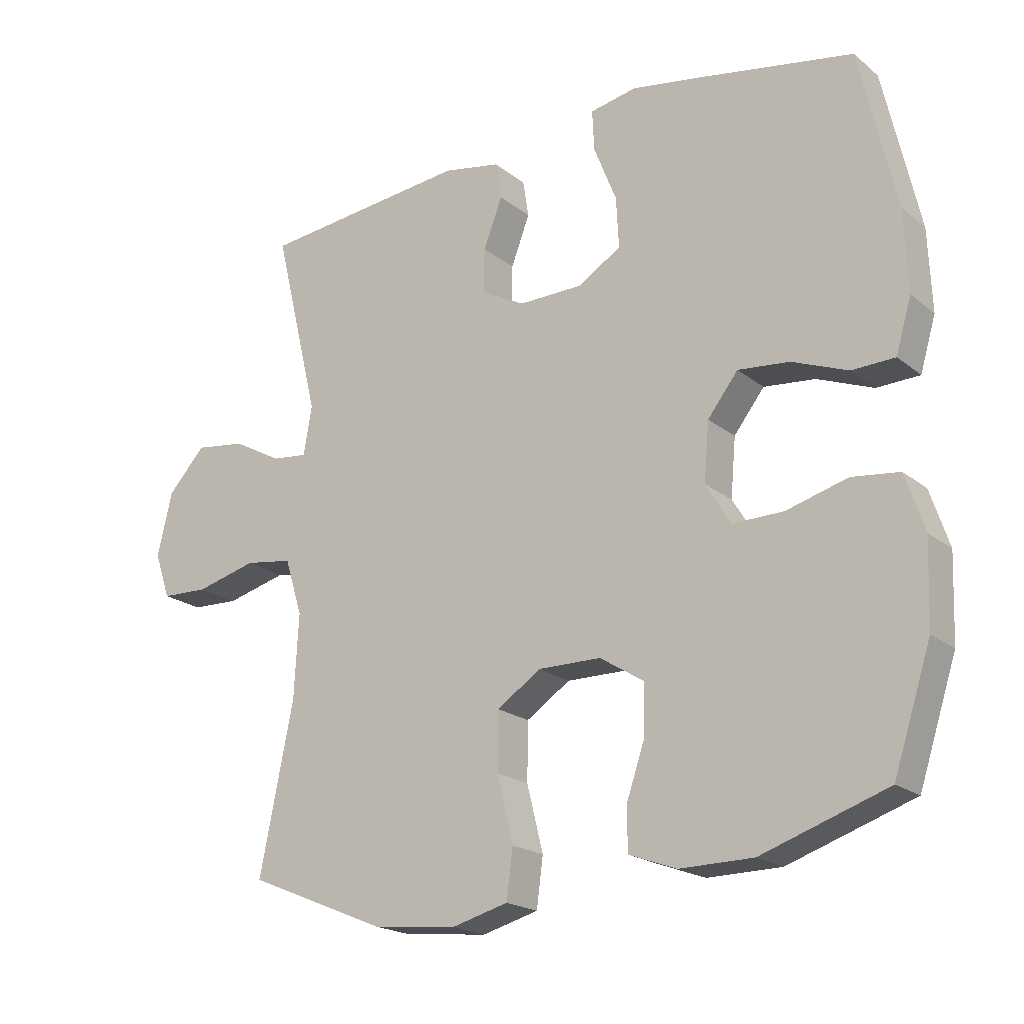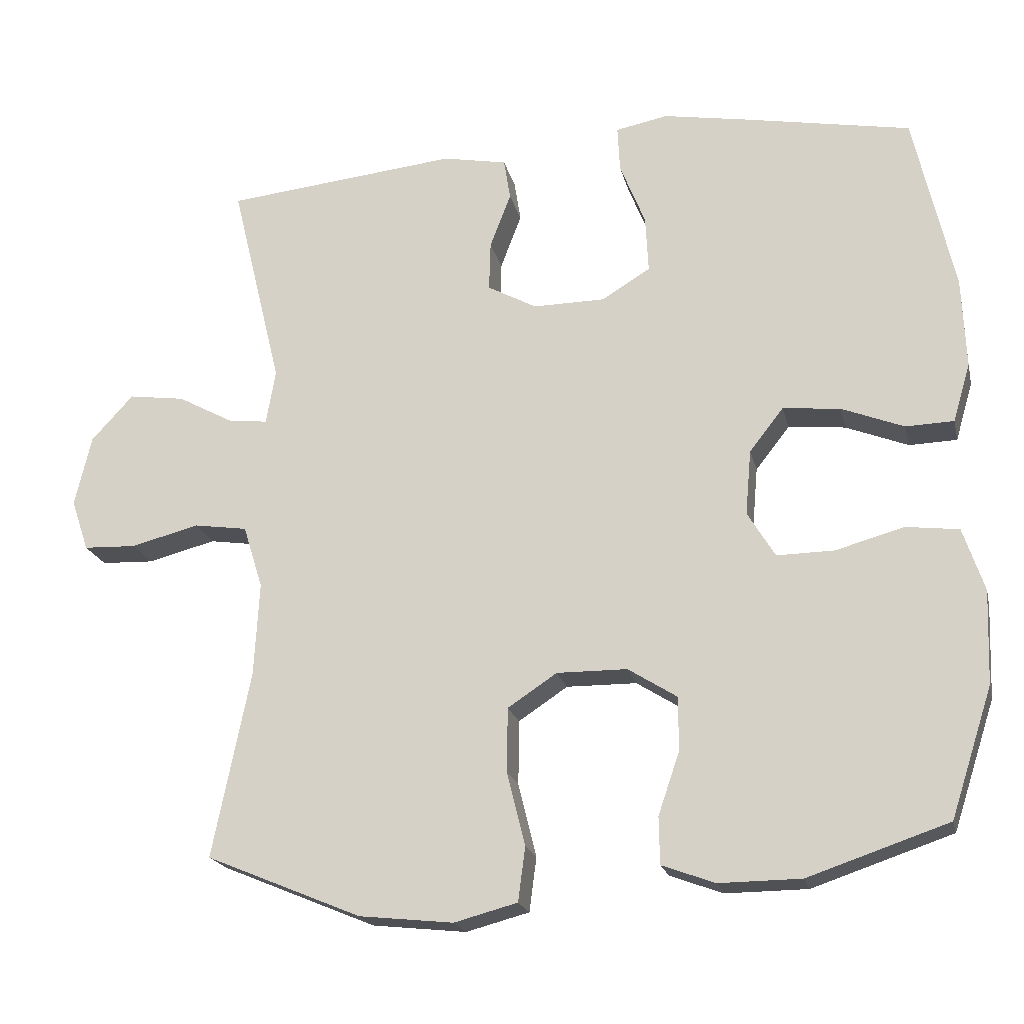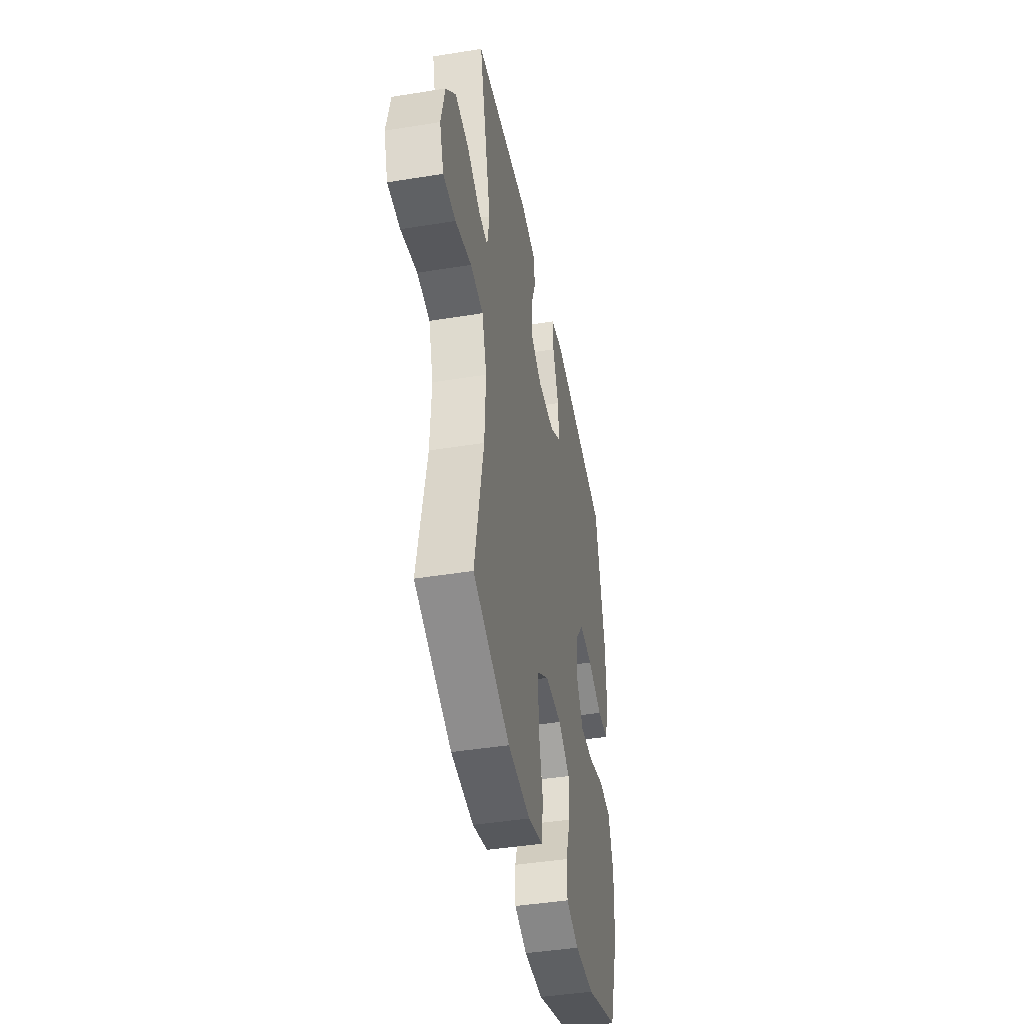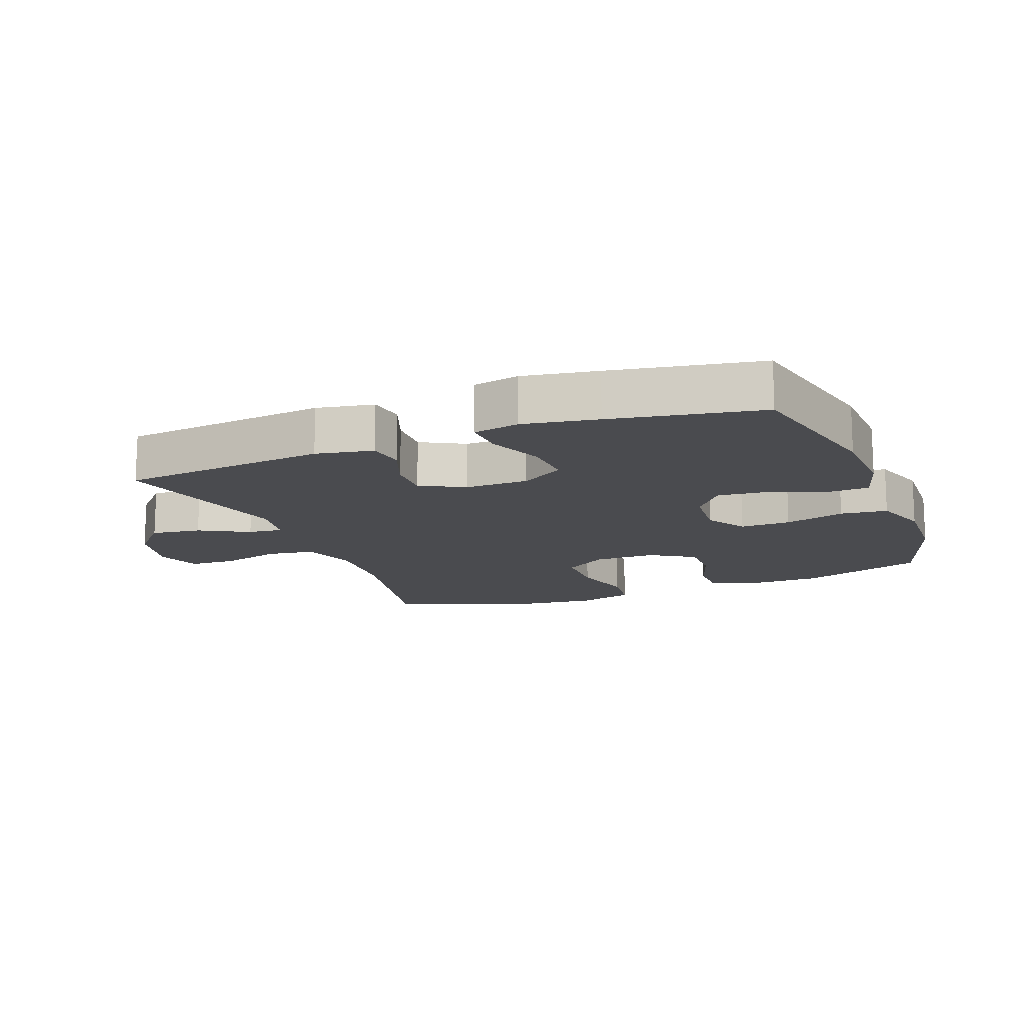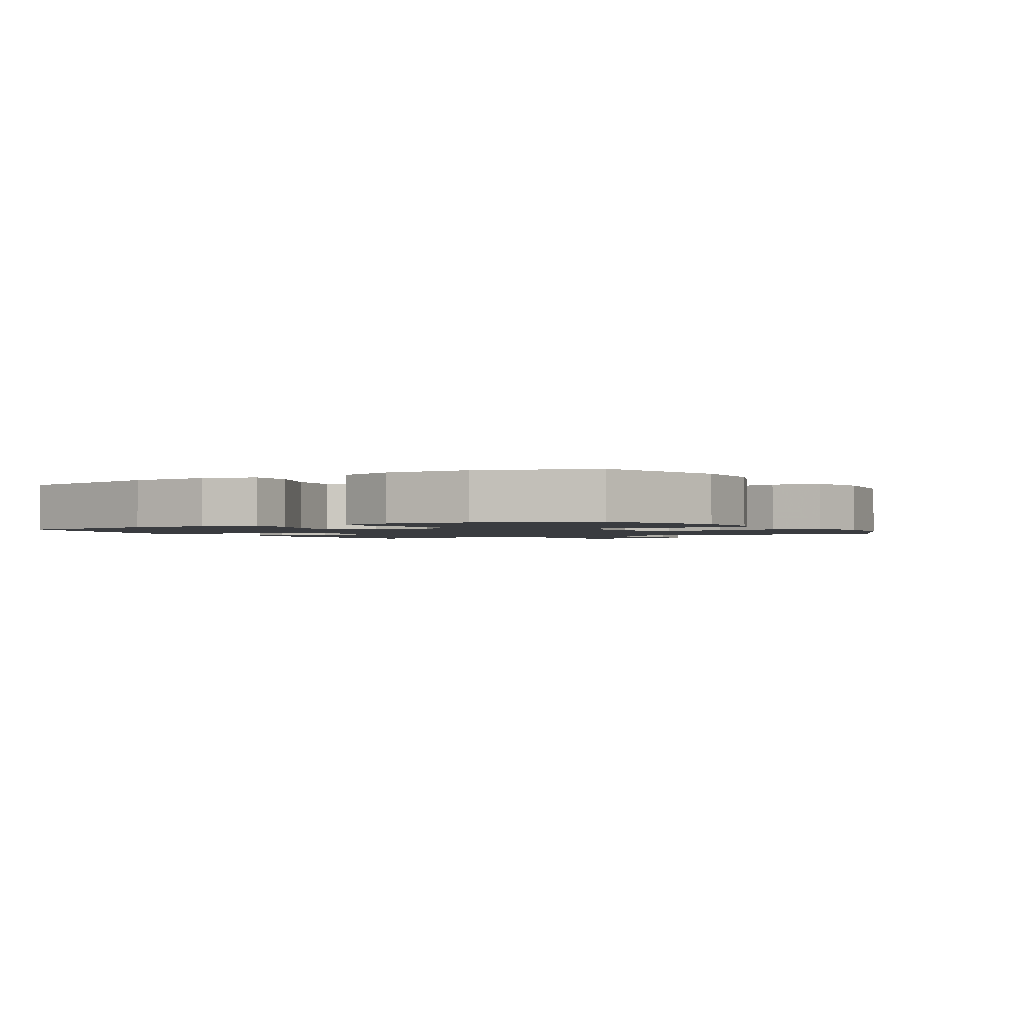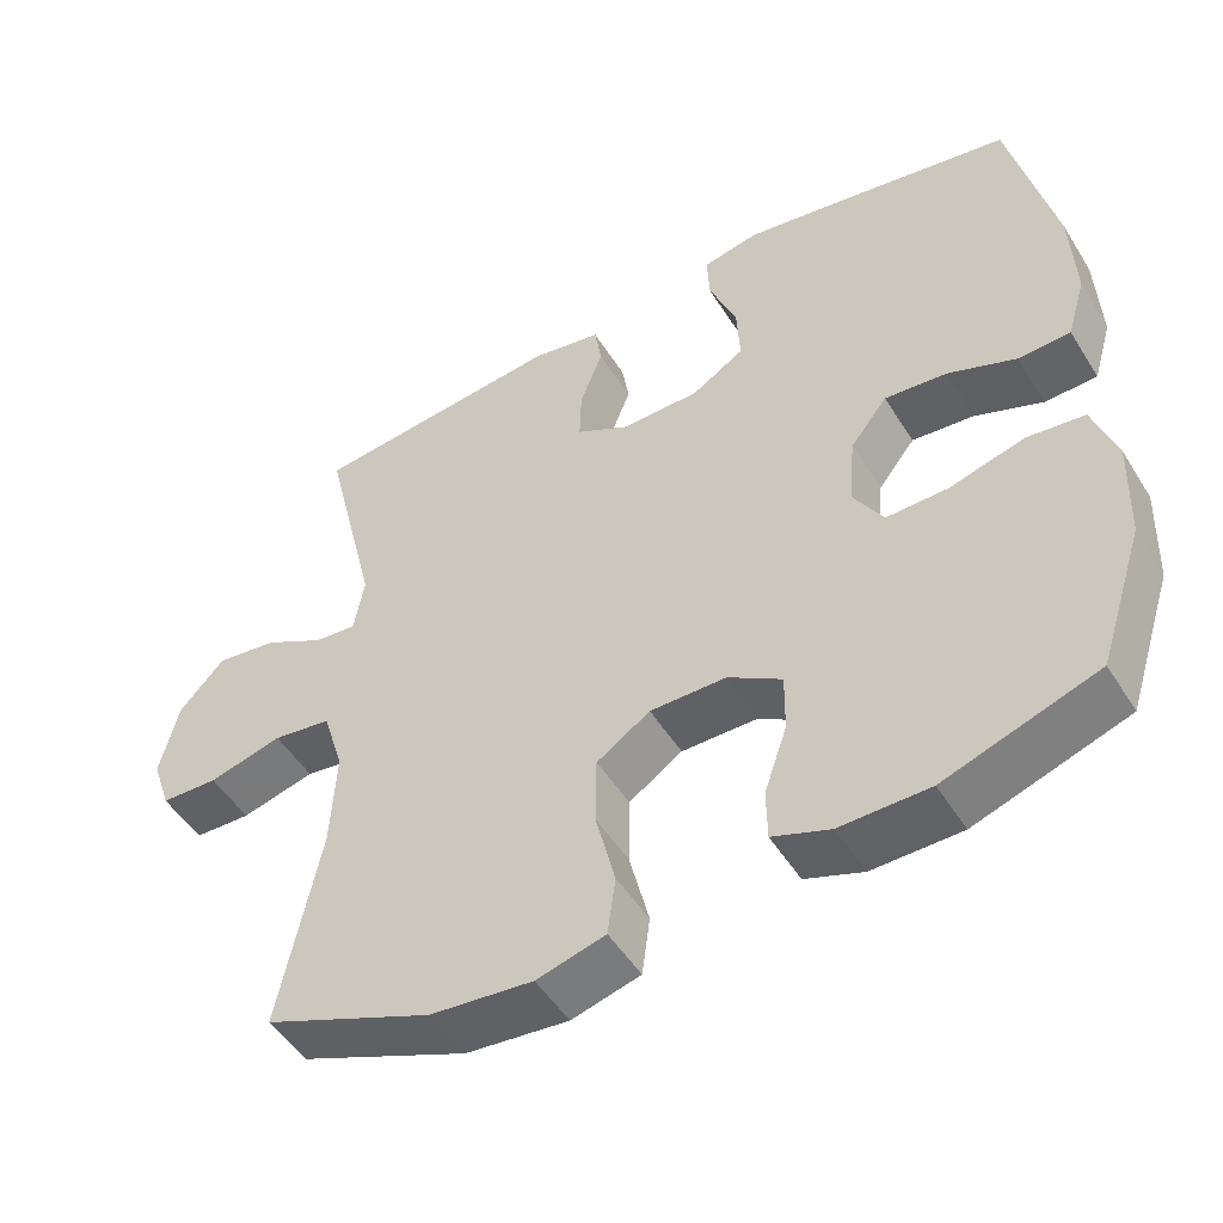
<metadata>
{"format":"obj","ext":"obj","renderer":"f3d","projection":"perspective","resolution":1024,"background":"white","views":[{"elev":-20.0,"azim":35.2,"up":"+Z"},{"elev":-20.1,"azim":12.8,"up":"+Z"},{"elev":-43.1,"azim":-79.1,"up":"+Z"},{"elev":-14.3,"azim":21.4,"up":"+Y"},{"elev":-1.7,"azim":119.9,"up":"+Y"},{"elev":-50.2,"azim":31.0,"up":"+Z"}]}
</metadata>
<code>
v -0.5 0.07 0.5
v -0.178 0.07 0.533
v -0.089 0.07 0.516
v -0.08 0.07 0.459
v -0.109 0.07 0.383
v -0.111 0.07 0.315
v -0.043 0.07 0.278
v 0.056 0.07 0.279
v 0.123 0.07 0.32
v 0.119 0.07 0.398
v 0.084 0.07 0.486
v 0.081 0.07 0.549
v 0.153 0.07 0.563
v 0.268 0.07 0.543
v 0.5 0.07 0.5
v 0.555 0.07 0.254
v 0.56 0.07 0.129
v 0.536 0.07 0.048
v 0.47 0.07 0.046
v 0.384 0.07 0.08
v 0.305 0.07 0.088
v 0.258 0.07 0.028
v 0.25 0.07 -0.062
v 0.288 0.07 -0.125
v 0.367 0.07 -0.124
v 0.461 0.07 -0.098
v 0.534 0.07 -0.107
v 0.563 0.07 -0.194
v 0.558 0.07 -0.323
v 0.5 0.07 -0.5
v 0.307 0.07 -0.565
v 0.194 0.07 -0.566
v 0.121 0.07 -0.539
v 0.12 0.07 -0.474
v 0.149 0.07 -0.389
v 0.15 0.07 -0.314
v 0.082 0.07 -0.271
v -0.015 0.07 -0.27
v -0.083 0.07 -0.315
v -0.084 0.07 -0.404
v -0.059 0.07 -0.505
v -0.069 0.07 -0.58
v -0.156 0.07 -0.603
v -0.286 0.07 -0.589
v -0.5 0.07 -0.5
v -0.448 0.07 -0.243
v -0.441 0.07 -0.114
v -0.468 0.07 -0.027
v -0.542 0.07 -0.016
v -0.636 0.07 -0.04
v -0.709 0.07 -0.037
v -0.733 0.07 0.034
v -0.71 0.07 0.132
v -0.652 0.07 0.195
v -0.574 0.07 0.184
v -0.497 0.07 0.142
v -0.443 0.07 0.136
v -0.43 0.07 0.211
v -0.5 0 0.5
v -0.178 0 0.533
v -0.089 0 0.516
v -0.08 0 0.459
v -0.109 0 0.383
v -0.111 0 0.315
v -0.043 0 0.278
v 0.056 0 0.279
v 0.123 0 0.32
v 0.119 0 0.398
v 0.084 0 0.486
v 0.081 0 0.549
v 0.153 0 0.563
v 0.268 0 0.543
v 0.5 0 0.5
v 0.555 0 0.254
v 0.56 0 0.129
v 0.536 0 0.048
v 0.47 0 0.046
v 0.384 0 0.08
v 0.305 0 0.088
v 0.258 0 0.028
v 0.25 0 -0.062
v 0.288 0 -0.125
v 0.367 0 -0.124
v 0.461 0 -0.098
v 0.534 0 -0.107
v 0.563 0 -0.194
v 0.558 0 -0.323
v 0.5 0 -0.5
v 0.307 0 -0.565
v 0.194 0 -0.566
v 0.121 0 -0.539
v 0.12 0 -0.474
v 0.149 0 -0.389
v 0.15 0 -0.314
v 0.082 0 -0.271
v -0.015 0 -0.27
v -0.083 0 -0.315
v -0.084 0 -0.404
v -0.059 0 -0.505
v -0.069 0 -0.58
v -0.156 0 -0.603
v -0.286 0 -0.589
v -0.5 0 -0.5
v -0.448 0 -0.243
v -0.441 0 -0.114
v -0.468 0 -0.027
v -0.542 0 -0.016
v -0.636 0 -0.04
v -0.709 0 -0.037
v -0.733 0 0.034
v -0.71 0 0.132
v -0.652 0 0.195
v -0.574 0 0.184
v -0.497 0 0.142
v -0.443 0 0.136
v -0.43 0 0.211
f 54 55 56
f 53 54 56
f 52 53 56
f 51 52 56
f 50 51 56
f 49 50 56
f 48 49 56 57
f 47 48 57 58
f 44 45 46
f 43 44 46
f 42 43 46
f 41 42 46
f 40 41 46
f 39 40 46 47
f 38 39 47 58
f 33 34 35
f 32 33 35
f 31 32 35
f 30 31 35
f 29 30 35
f 28 29 35
f 27 28 35
f 26 27 35
f 25 26 35
f 24 25 35 36
f 23 24 36 37
f 18 19 20
f 17 18 20
f 16 17 20
f 15 16 20
f 14 15 20
f 13 14 20
f 12 13 20
f 11 12 20
f 10 11 20
f 9 10 20 21
f 8 9 21 22
f 3 4 5
f 2 3 5
f 1 2 5
f 58 1 5
f 58 5 6
f 37 38 58
f 23 37 58
f 22 23 58
f 8 22 58
f 7 8 58
f 6 7 58
f 114 113 112
f 114 112 111
f 114 111 110
f 114 110 109
f 114 109 108
f 114 108 107
f 115 114 107 106
f 116 115 106 105
f 104 103 102
f 104 102 101
f 104 101 100
f 104 100 99
f 104 99 98
f 105 104 98 97
f 116 105 97 96
f 93 92 91
f 93 91 90
f 93 90 89
f 93 89 88
f 93 88 87
f 93 87 86
f 93 86 85
f 93 85 84
f 93 84 83
f 94 93 83 82
f 95 94 82 81
f 78 77 76
f 78 76 75
f 78 75 74
f 78 74 73
f 78 73 72
f 78 72 71
f 78 71 70
f 78 70 69
f 78 69 68
f 79 78 68 67
f 80 79 67 66
f 63 62 61
f 63 61 60
f 63 60 59
f 63 59 116
f 64 63 116
f 116 96 95
f 116 95 81
f 116 81 80
f 116 80 66
f 116 66 65
f 116 65 64
f 1 59 60 2
f 2 60 61 3
f 3 61 62 4
f 4 62 63 5
f 5 63 64 6
f 6 64 65 7
f 7 65 66 8
f 8 66 67 9
f 9 67 68 10
f 10 68 69 11
f 11 69 70 12
f 12 70 71 13
f 13 71 72 14
f 14 72 73 15
f 15 73 74 16
f 16 74 75 17
f 17 75 76 18
f 18 76 77 19
f 19 77 78 20
f 20 78 79 21
f 21 79 80 22
f 22 80 81 23
f 23 81 82 24
f 24 82 83 25
f 25 83 84 26
f 26 84 85 27
f 27 85 86 28
f 28 86 87 29
f 29 87 88 30
f 30 88 89 31
f 31 89 90 32
f 32 90 91 33
f 33 91 92 34
f 34 92 93 35
f 35 93 94 36
f 36 94 95 37
f 37 95 96 38
f 38 96 97 39
f 39 97 98 40
f 40 98 99 41
f 41 99 100 42
f 42 100 101 43
f 43 101 102 44
f 44 102 103 45
f 45 103 104 46
f 46 104 105 47
f 47 105 106 48
f 48 106 107 49
f 49 107 108 50
f 50 108 109 51
f 51 109 110 52
f 52 110 111 53
f 53 111 112 54
f 54 112 113 55
f 55 113 114 56
f 56 114 115 57
f 57 115 116 58
f 58 116 59 1

</code>
